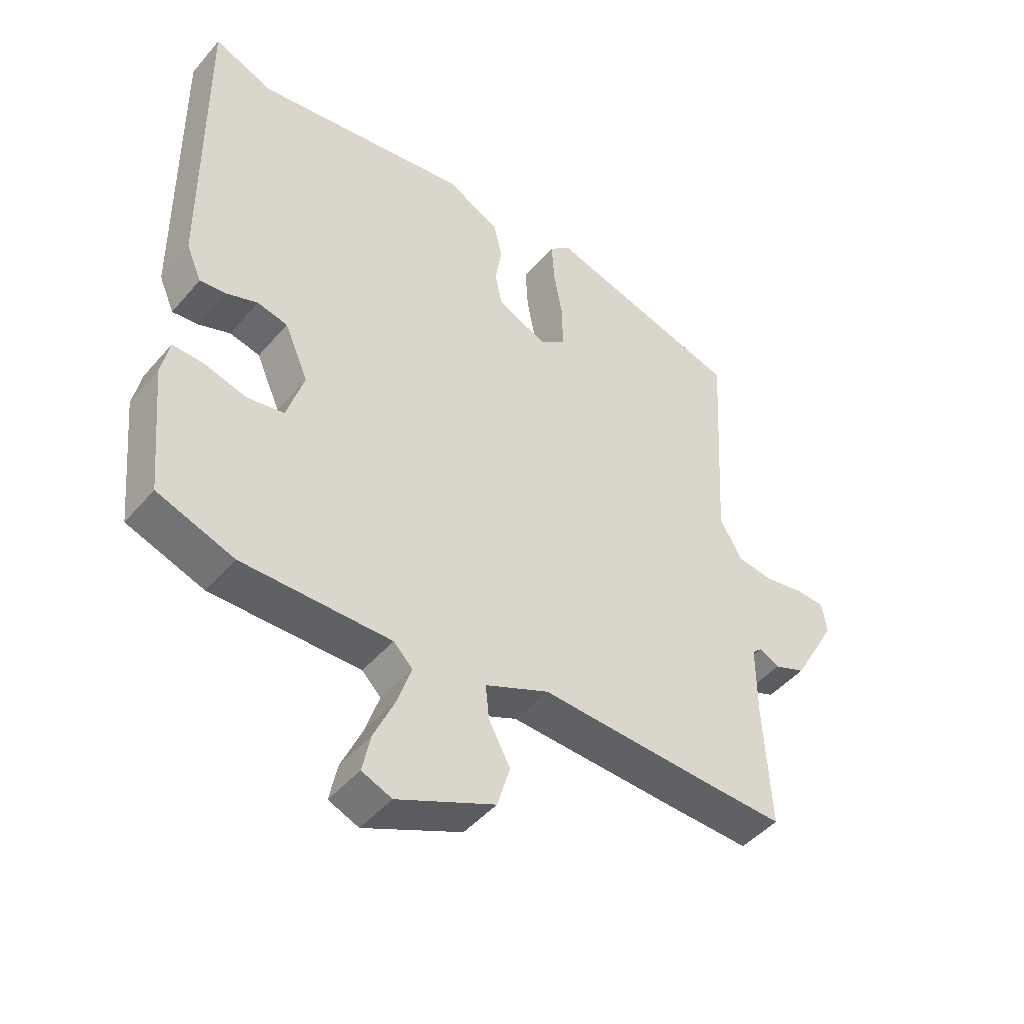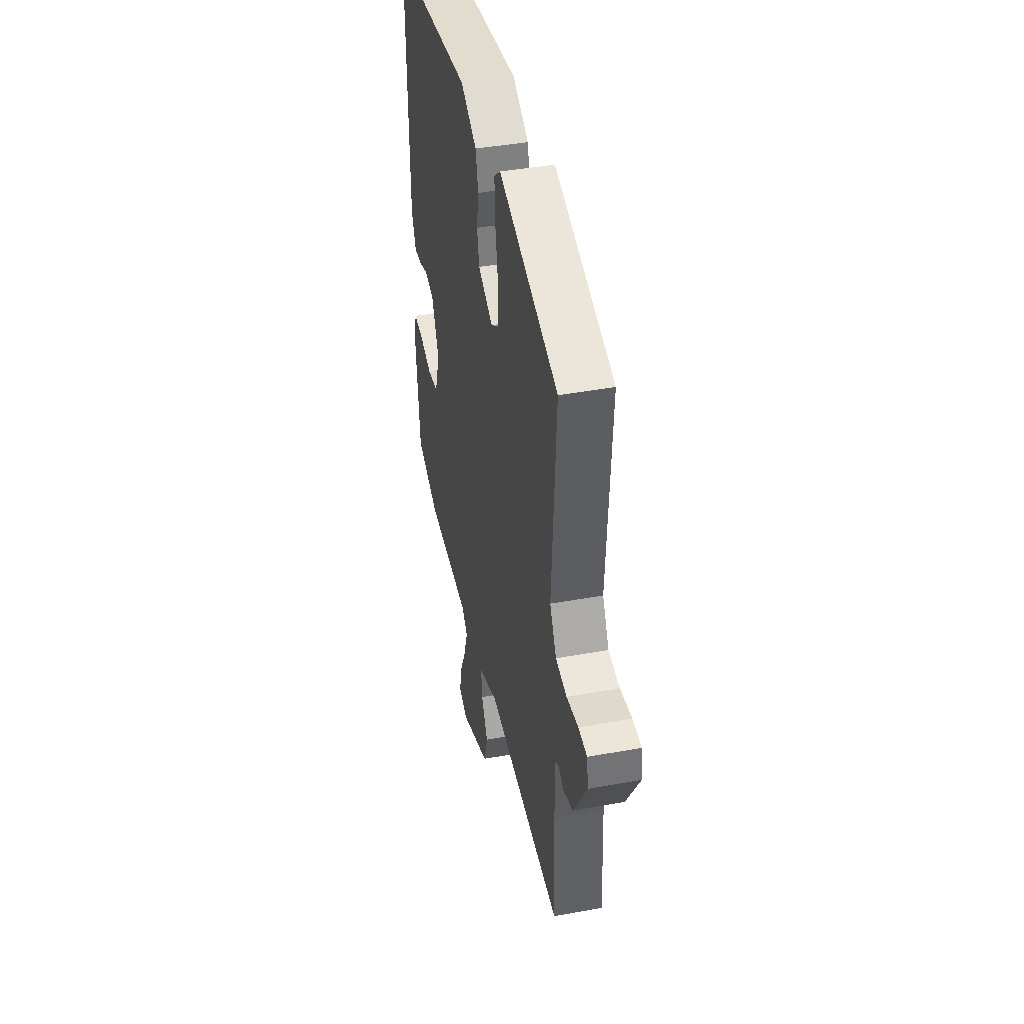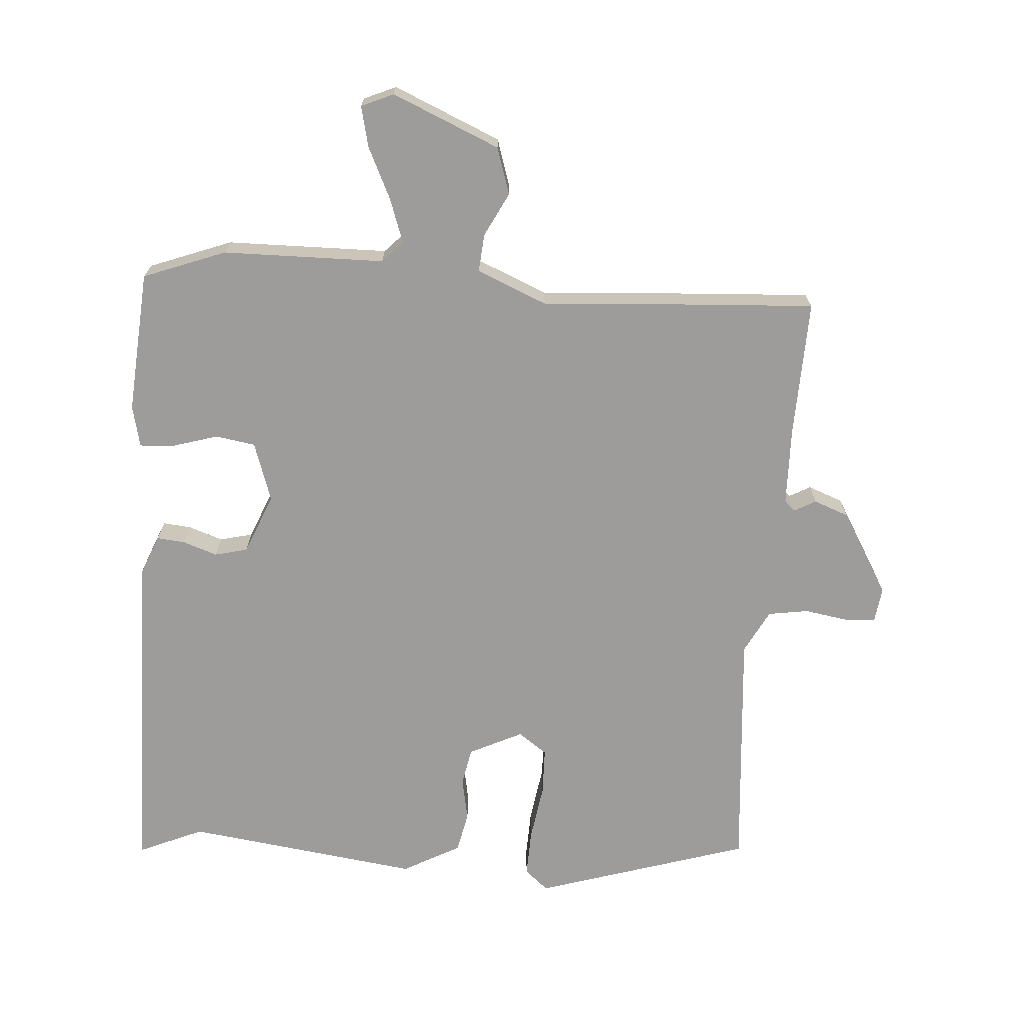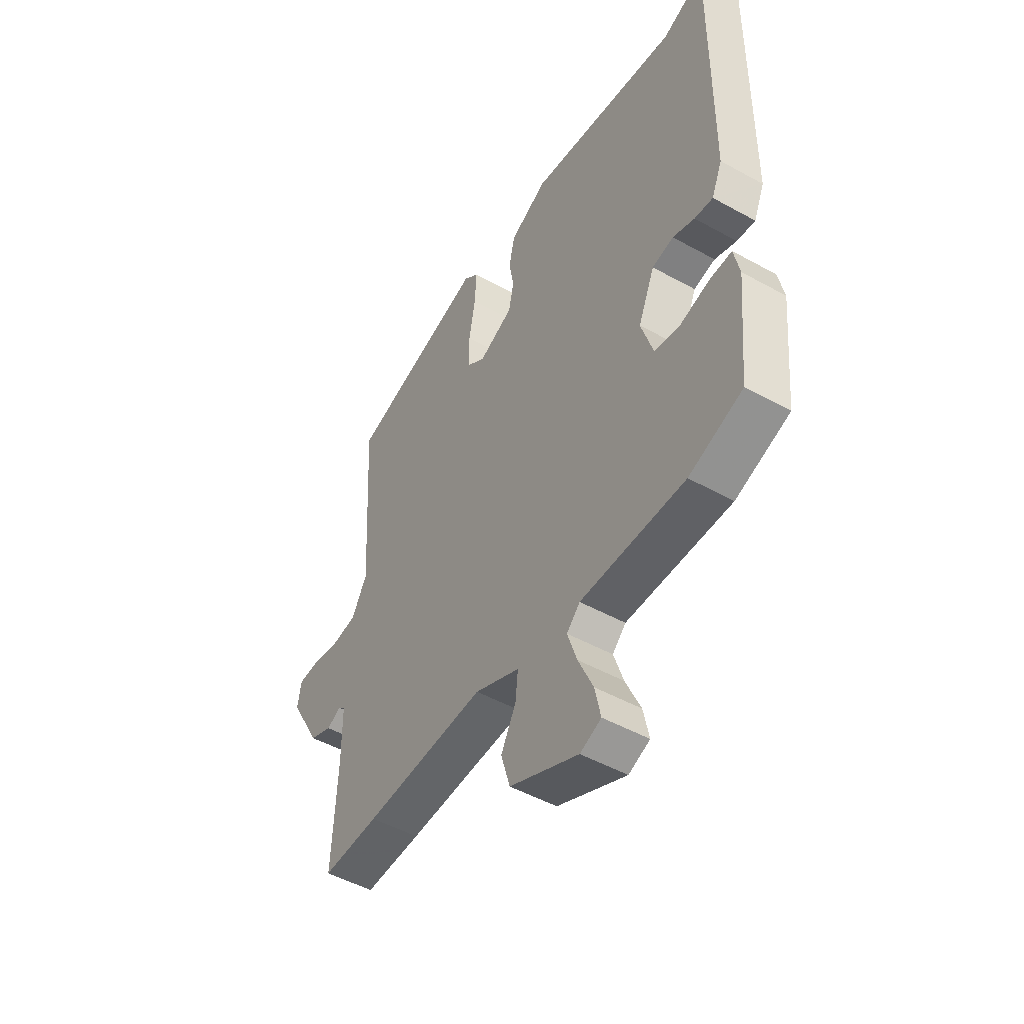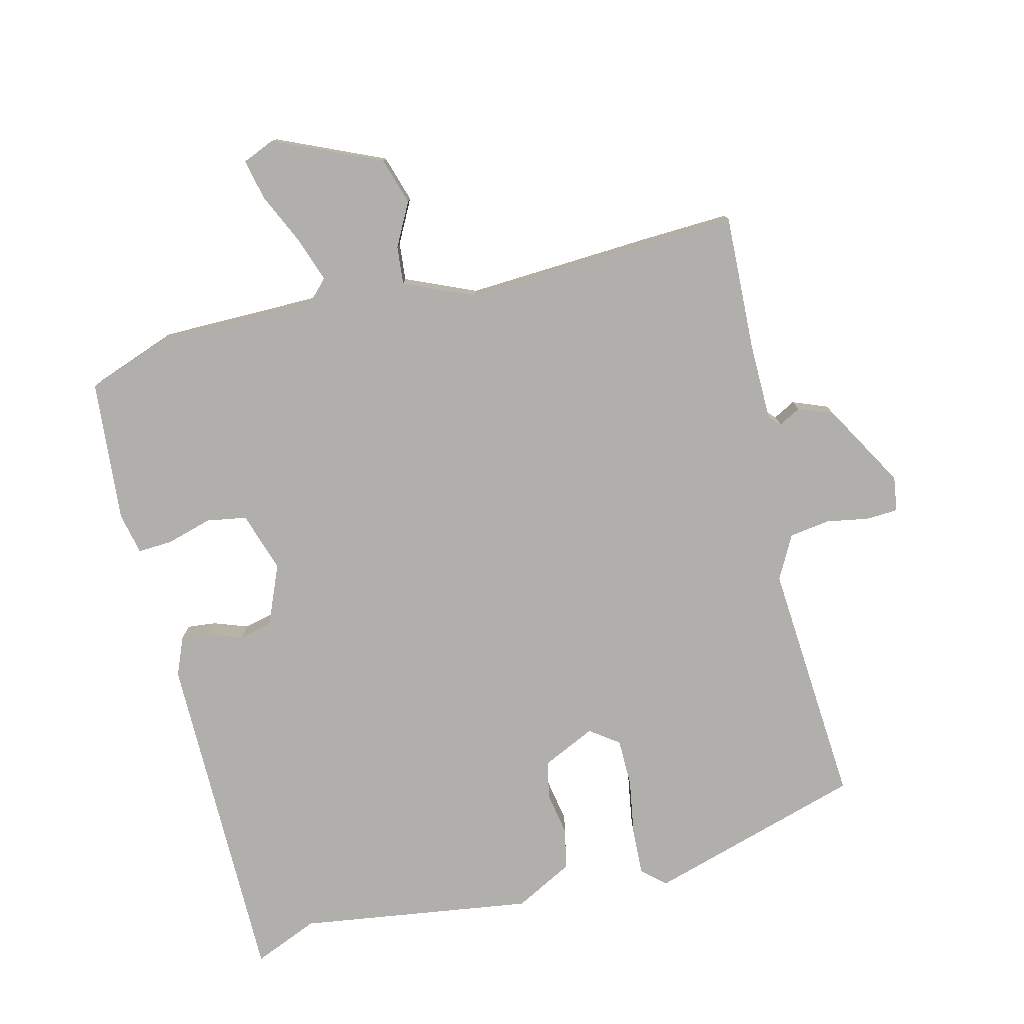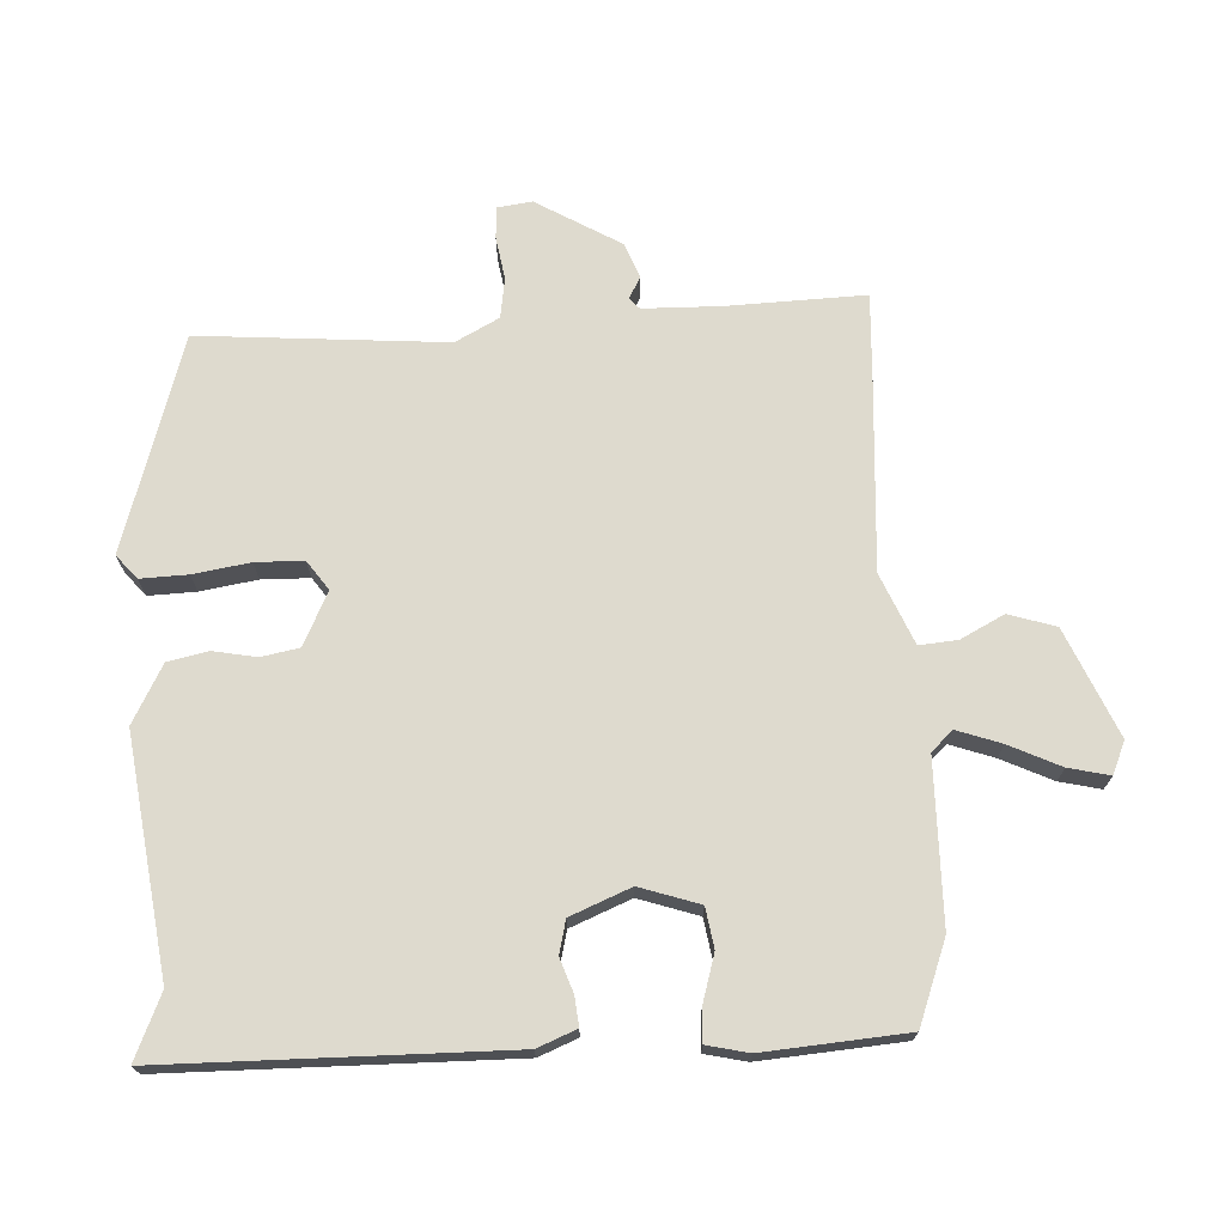
<metadata>
{"format":"obj","ext":"obj","renderer":"f3d","projection":"perspective","resolution":1024,"background":"white","views":[{"elev":-46.5,"azim":141.9,"up":"+Z"},{"elev":43.4,"azim":-102.2,"up":"+Z"},{"elev":-70.1,"azim":177.2,"up":"+Y"},{"elev":-49.2,"azim":58.4,"up":"+Z"},{"elev":-78.1,"azim":-165.4,"up":"+Y"},{"elev":71.1,"azim":88.2,"up":"+Y"}]}
</metadata>
<code>
v 0.507 0.07 -0.498
v 0.382 0.07 -0.542
v 0.138 0.07 -0.54
v 0.107 0.07 -0.571
v 0.129 0.07 -0.638
v 0.164 0.07 -0.716
v 0.177 0.07 -0.778
v 0.128 0.07 -0.798
v -0.032 0.07 -0.725
v -0.053 0.07 -0.654
v -0.018 0.07 -0.589
v -0.012 0.07 -0.532
v -0.117 0.07 -0.485
v -0.401 0.07 -0.497
v -0.533 0.07 -0.501
v -0.522 0.07 -0.295
v -0.522 0.07 -0.177
v -0.538 0.07 -0.162
v -0.571 0.07 -0.179
v -0.623 0.07 -0.158
v -0.695 0.07 -0.03
v -0.687 0.07 0.022
v -0.639 0.07 0.024
v -0.575 0.07 0.012
v -0.514 0.07 0.02
v -0.478 0.07 0.085
v -0.5 0.07 0.456
v -0.175 0.07 0.549
v -0.14 0.07 0.518
v -0.144 0.07 0.447
v -0.159 0.07 0.362
v -0.159 0.07 0.29
v -0.116 0.07 0.258
v -0.035 0.07 0.295
v -0.023 0.07 0.352
v -0.034 0.07 0.417
v -0.02 0.07 0.478
v 0.068 0.07 0.523
v 0.421 0.07 0.468
v 0.519 0.07 0.508
v 0.514 0.07 -0.006
v 0.489 0.07 -0.064
v 0.446 0.07 -0.059
v 0.395 0.07 -0.04
v 0.345 0.07 -0.051
v 0.306 0.07 -0.141
v 0.334 0.07 -0.231
v 0.394 0.07 -0.242
v 0.463 0.07 -0.223
v 0.515 0.07 -0.221
v 0.528 0.07 -0.284
v 0.507 0 -0.498
v 0.382 0 -0.542
v 0.138 0 -0.54
v 0.107 0 -0.571
v 0.129 0 -0.638
v 0.164 0 -0.716
v 0.177 0 -0.778
v 0.128 0 -0.798
v -0.032 0 -0.725
v -0.053 0 -0.654
v -0.018 0 -0.589
v -0.012 0 -0.532
v -0.117 0 -0.485
v -0.401 0 -0.497
v -0.533 0 -0.501
v -0.522 0 -0.295
v -0.522 0 -0.177
v -0.538 0 -0.162
v -0.571 0 -0.179
v -0.623 0 -0.158
v -0.695 0 -0.03
v -0.687 0 0.022
v -0.639 0 0.024
v -0.575 0 0.012
v -0.514 0 0.02
v -0.478 0 0.085
v -0.5 0 0.456
v -0.175 0 0.549
v -0.14 0 0.518
v -0.144 0 0.447
v -0.159 0 0.362
v -0.159 0 0.29
v -0.116 0 0.258
v -0.035 0 0.295
v -0.023 0 0.352
v -0.034 0 0.417
v -0.02 0 0.478
v 0.068 0 0.523
v 0.421 0 0.468
v 0.519 0 0.508
v 0.514 0 -0.006
v 0.489 0 -0.064
v 0.446 0 -0.059
v 0.395 0 -0.04
v 0.345 0 -0.051
v 0.306 0 -0.141
v 0.334 0 -0.231
v 0.394 0 -0.242
v 0.463 0 -0.223
v 0.515 0 -0.221
v 0.528 0 -0.284
f 48 49 50 51
f 47 48 51 1
f 41 42 43 44
f 39 40 41 44
f 39 44 45
f 38 39 45 46
f 35 36 37 38
f 34 35 38 46
f 28 29 30 31
f 26 27 28 31
f 25 26 31 32
f 21 22 23 24
f 21 24 25
f 18 19 20 21
f 18 21 25
f 17 18 25 32
f 13 14 15 16
f 12 13 16 17
f 8 9 10 11
f 8 11 12
f 5 6 7 8
f 4 5 8 12
f 3 4 12 17
f 47 1 2 3
f 33 34 46 47
f 32 33 47
f 3 17 32 47
f 102 101 100 99
f 52 102 99 98
f 95 94 93 92
f 95 92 91 90
f 96 95 90
f 97 96 90 89
f 89 88 87 86
f 97 89 86 85
f 82 81 80 79
f 82 79 78 77
f 83 82 77 76
f 75 74 73 72
f 76 75 72
f 72 71 70 69
f 76 72 69
f 83 76 69 68
f 67 66 65 64
f 68 67 64 63
f 62 61 60 59
f 63 62 59
f 59 58 57 56
f 63 59 56 55
f 68 63 55 54
f 54 53 52 98
f 98 97 85 84
f 98 84 83
f 98 83 68 54
f 1 52 53 2
f 2 53 54 3
f 3 54 55 4
f 4 55 56 5
f 5 56 57 6
f 6 57 58 7
f 7 58 59 8
f 8 59 60 9
f 9 60 61 10
f 10 61 62 11
f 11 62 63 12
f 12 63 64 13
f 13 64 65 14
f 14 65 66 15
f 15 66 67 16
f 16 67 68 17
f 17 68 69 18
f 18 69 70 19
f 19 70 71 20
f 20 71 72 21
f 21 72 73 22
f 22 73 74 23
f 23 74 75 24
f 24 75 76 25
f 25 76 77 26
f 26 77 78 27
f 27 78 79 28
f 28 79 80 29
f 29 80 81 30
f 30 81 82 31
f 31 82 83 32
f 32 83 84 33
f 33 84 85 34
f 34 85 86 35
f 35 86 87 36
f 36 87 88 37
f 37 88 89 38
f 38 89 90 39
f 39 90 91 40
f 40 91 92 41
f 41 92 93 42
f 42 93 94 43
f 43 94 95 44
f 44 95 96 45
f 45 96 97 46
f 46 97 98 47
f 47 98 99 48
f 48 99 100 49
f 49 100 101 50
f 50 101 102 51
f 51 102 52 1

</code>
